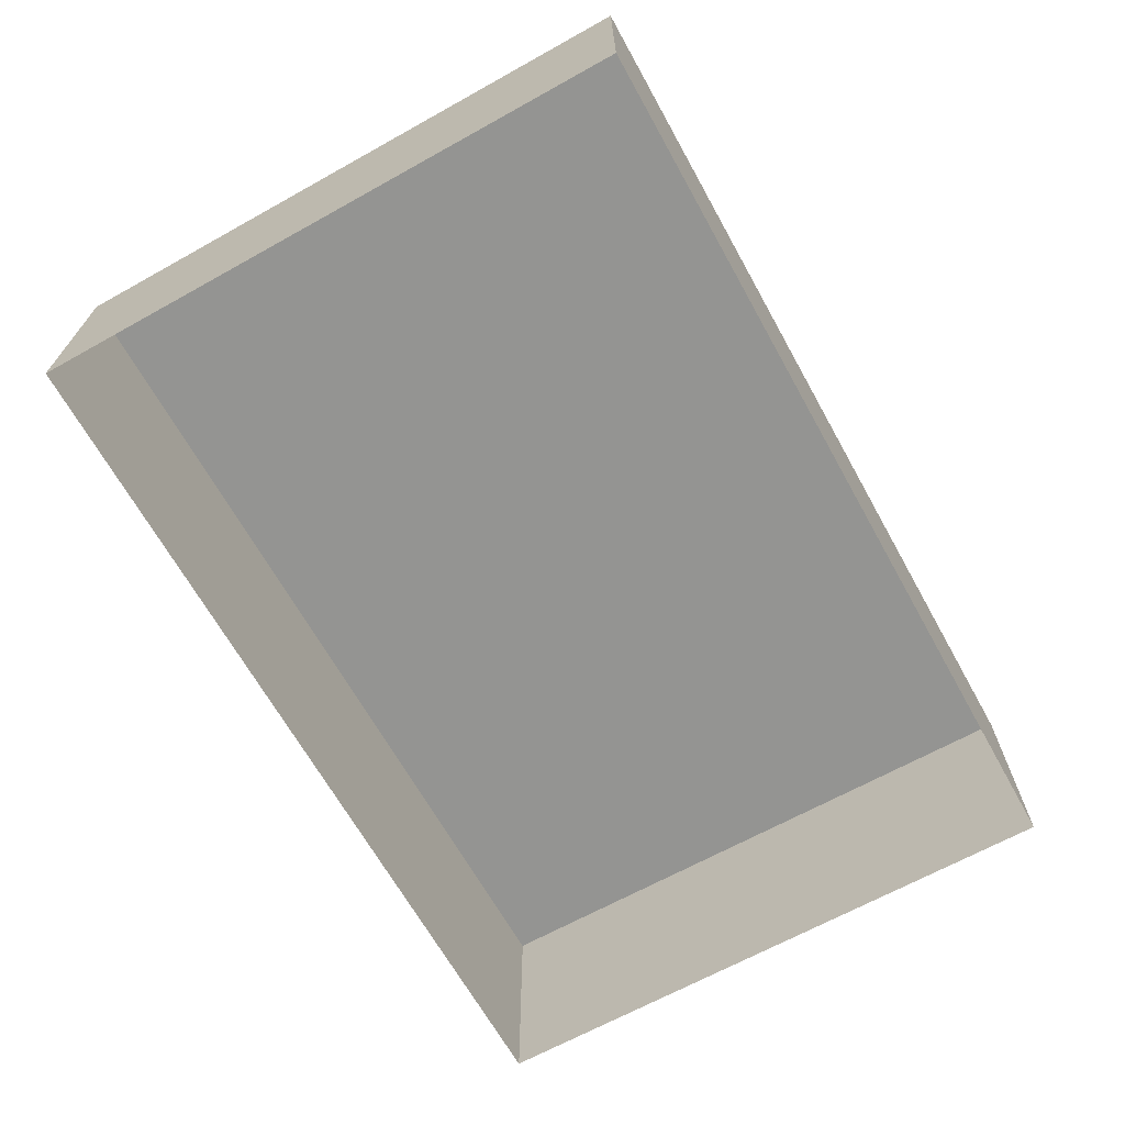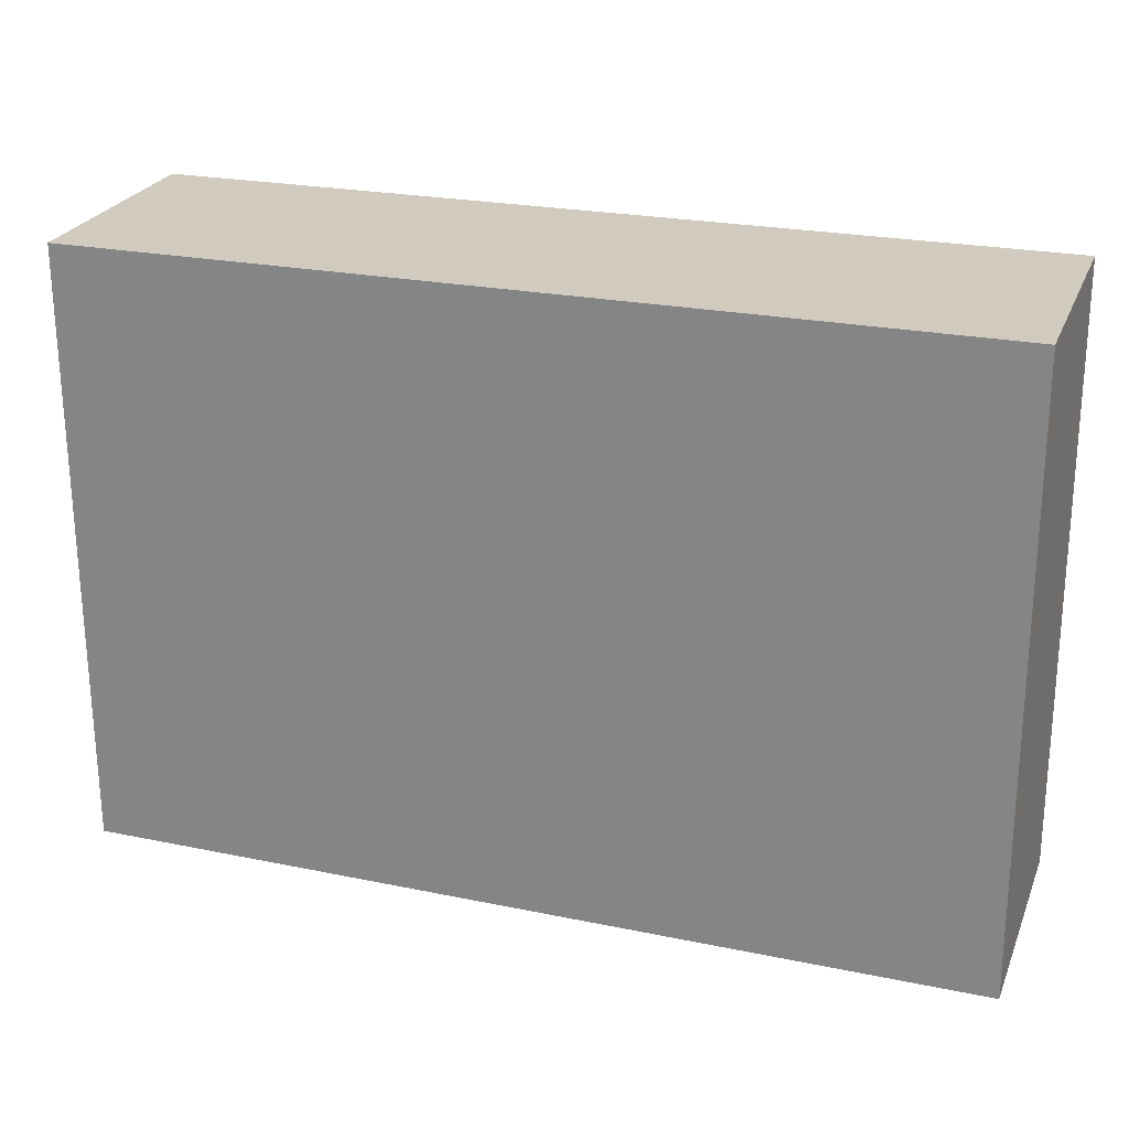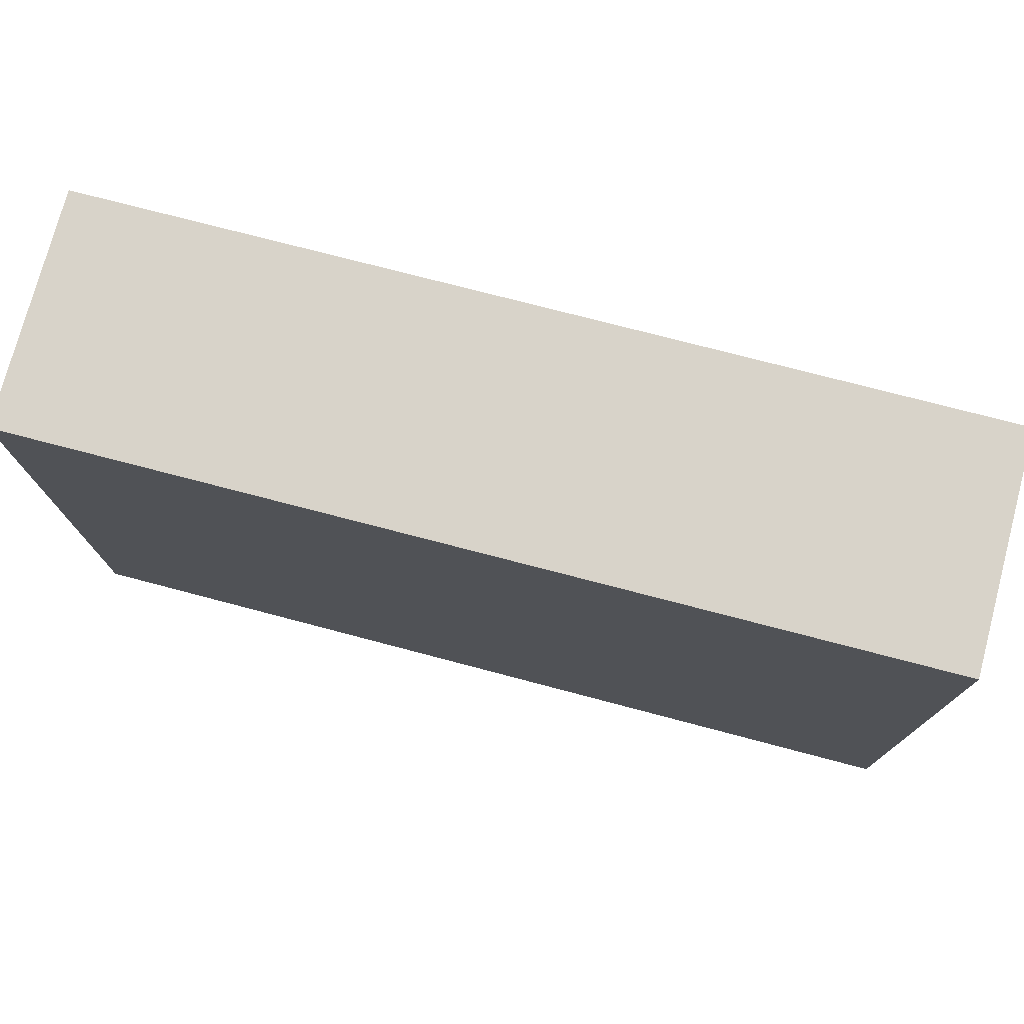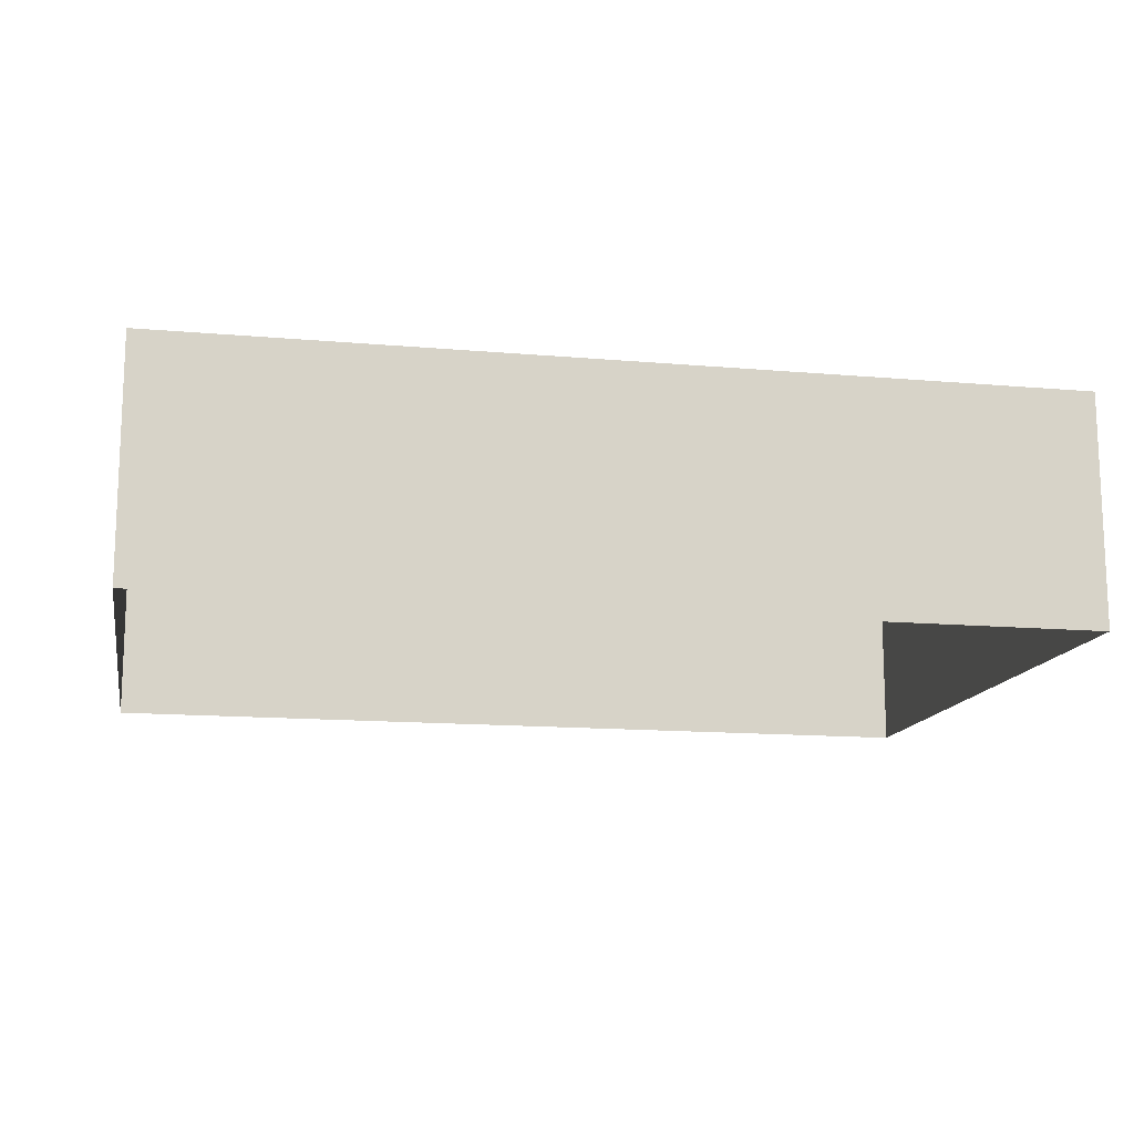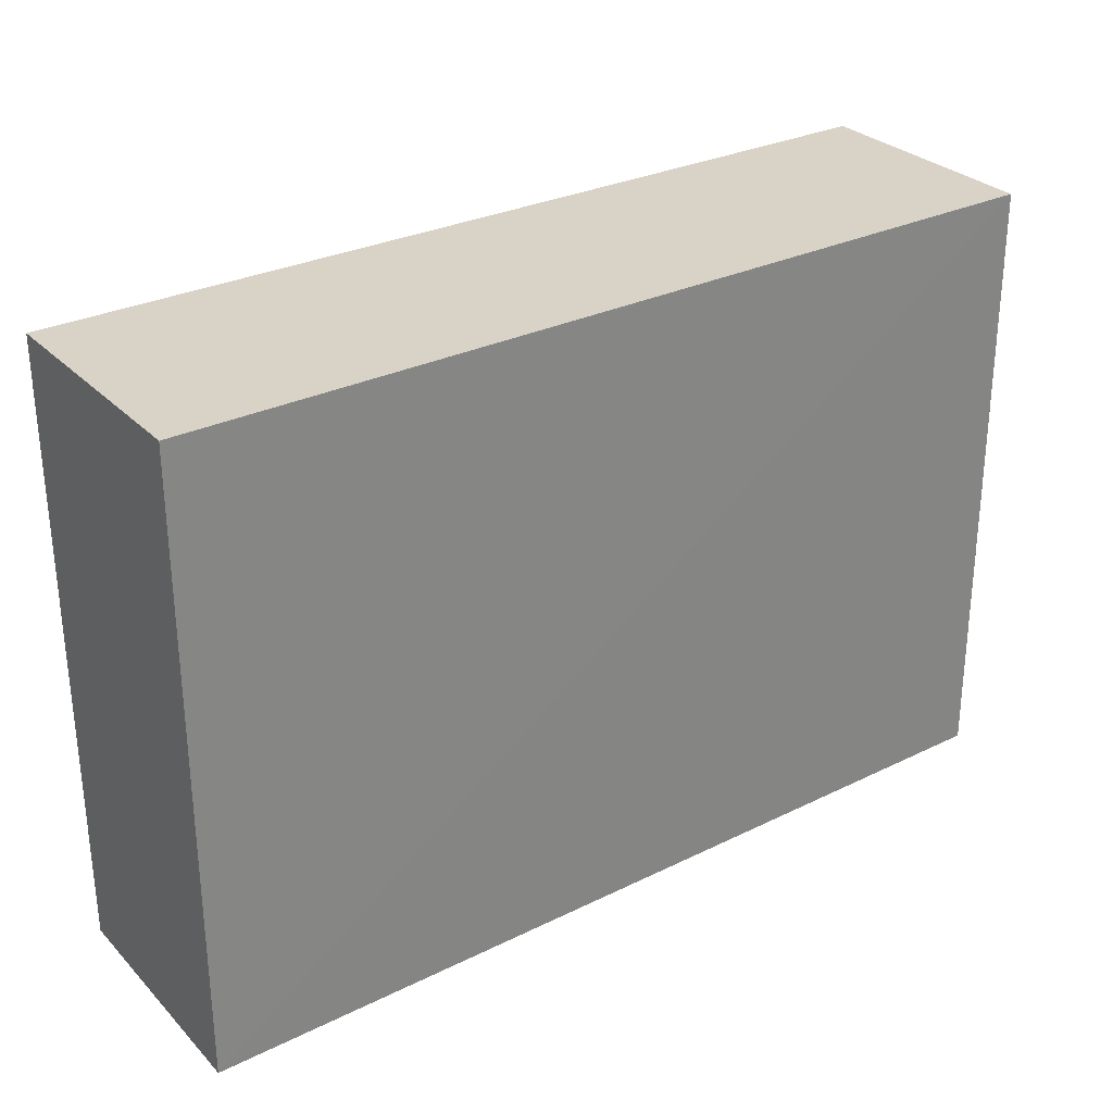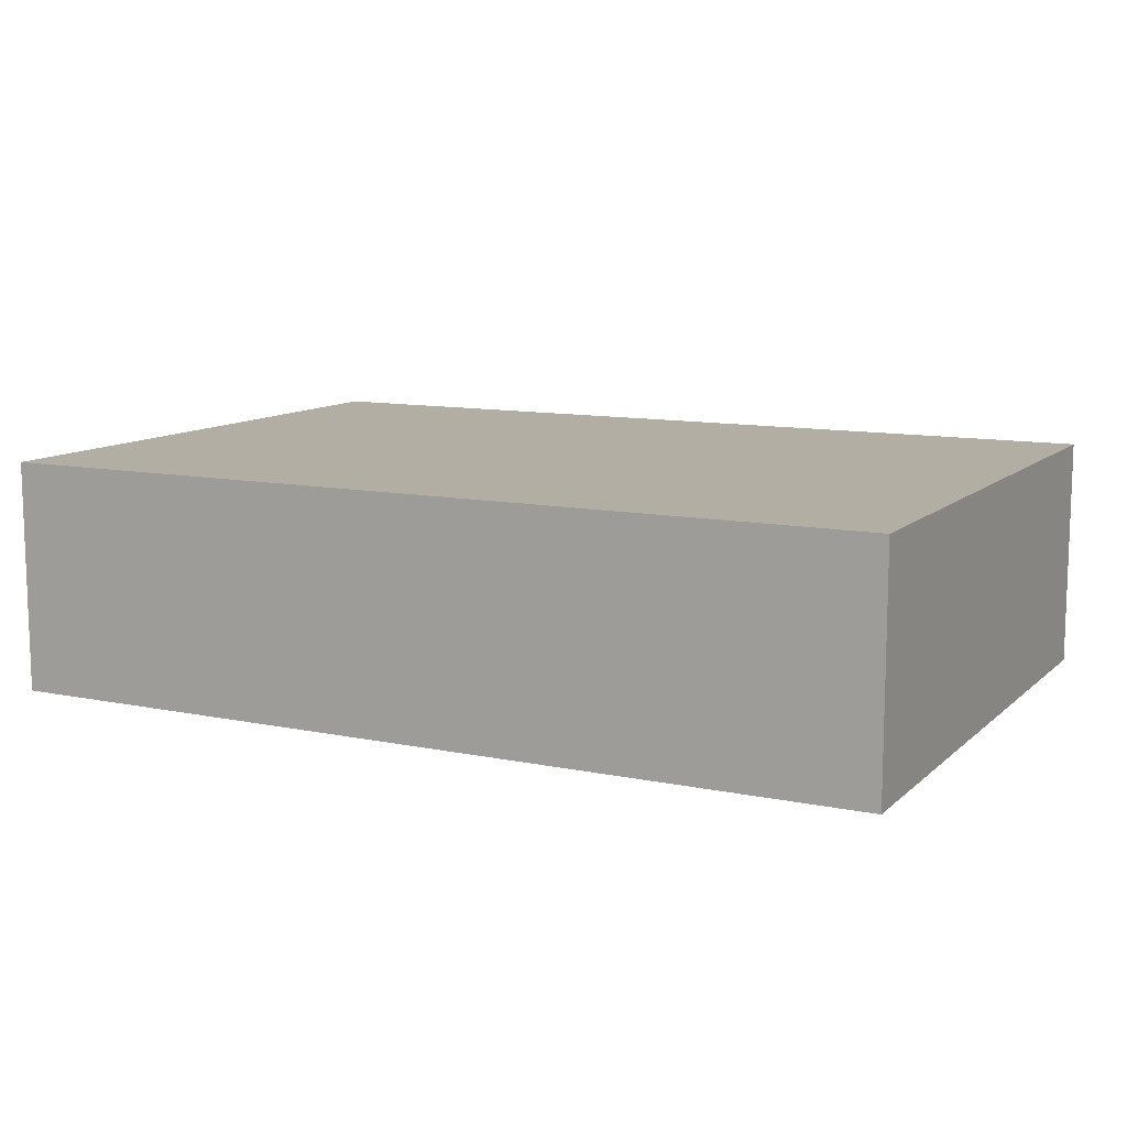
<metadata>
{"format":"obj","ext":"obj","renderer":"f3d","projection":"perspective","resolution":1024,"background":"white","views":[{"elev":-67.1,"azim":118.9,"up":"+Z"},{"elev":23.6,"azim":19.4,"up":"+Y"},{"elev":76.0,"azim":14.7,"up":"+Y"},{"elev":-13.9,"azim":-11.0,"up":"+Z"},{"elev":28.8,"azim":-36.2,"up":"+Y"},{"elev":10.8,"azim":-153.0,"up":"+Z"}]}
</metadata>
<code>
v 1.243e+05 7.858e+05 16.11
v 1.243e+05 7.859e+05 16.11
v 1.243e+05 7.858e+05 16.11
v 1.243e+05 7.859e+05 16.11
v 1.243e+05 7.859e+05 17.44
v 1.243e+05 7.858e+05 17.44
v 1.243e+05 7.858e+05 17.44
v 1.243e+05 7.859e+05 17.44
f 1 2 3
f 1 4 2
f 5 6 7
f 5 8 6
f 7 1 3
f 7 6 1
f 8 4 1
f 6 8 1
f 5 2 4
f 8 5 4
f 5 3 2
f 5 7 3

</code>
